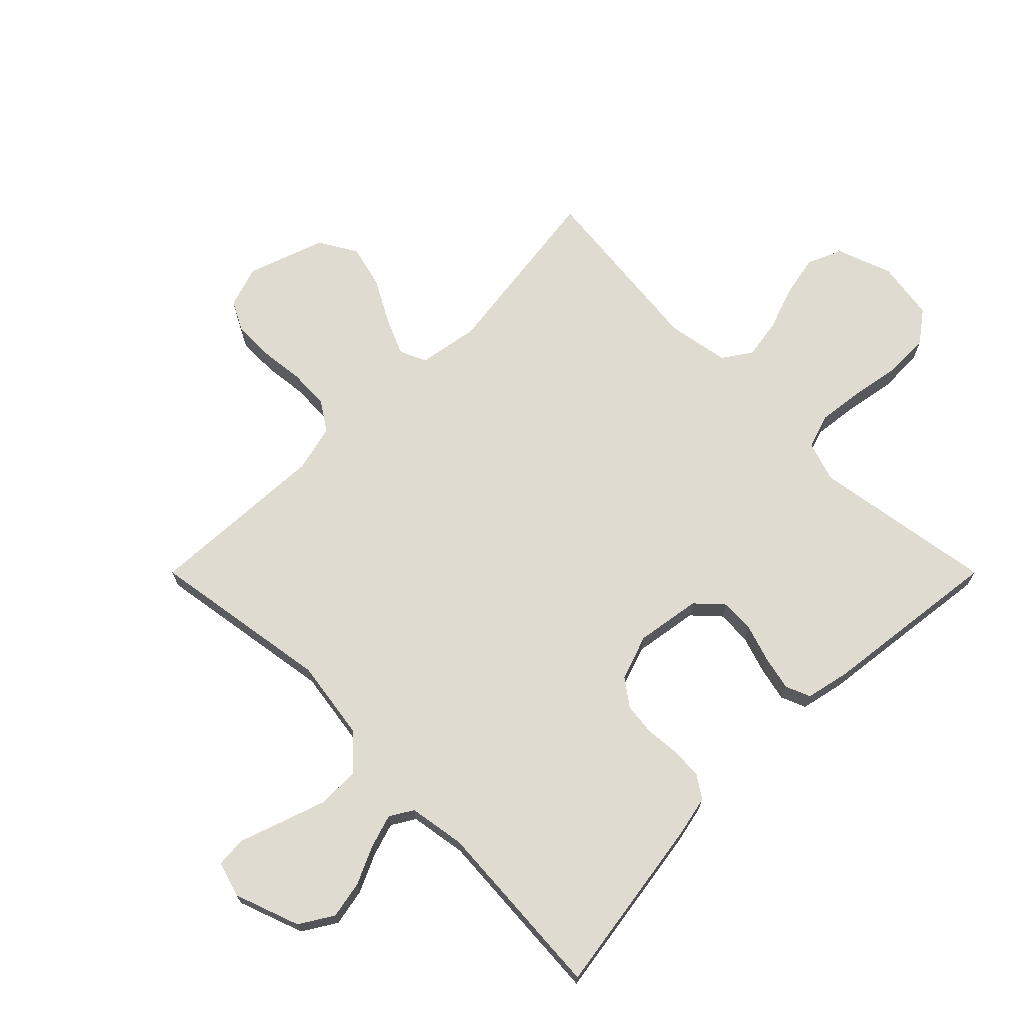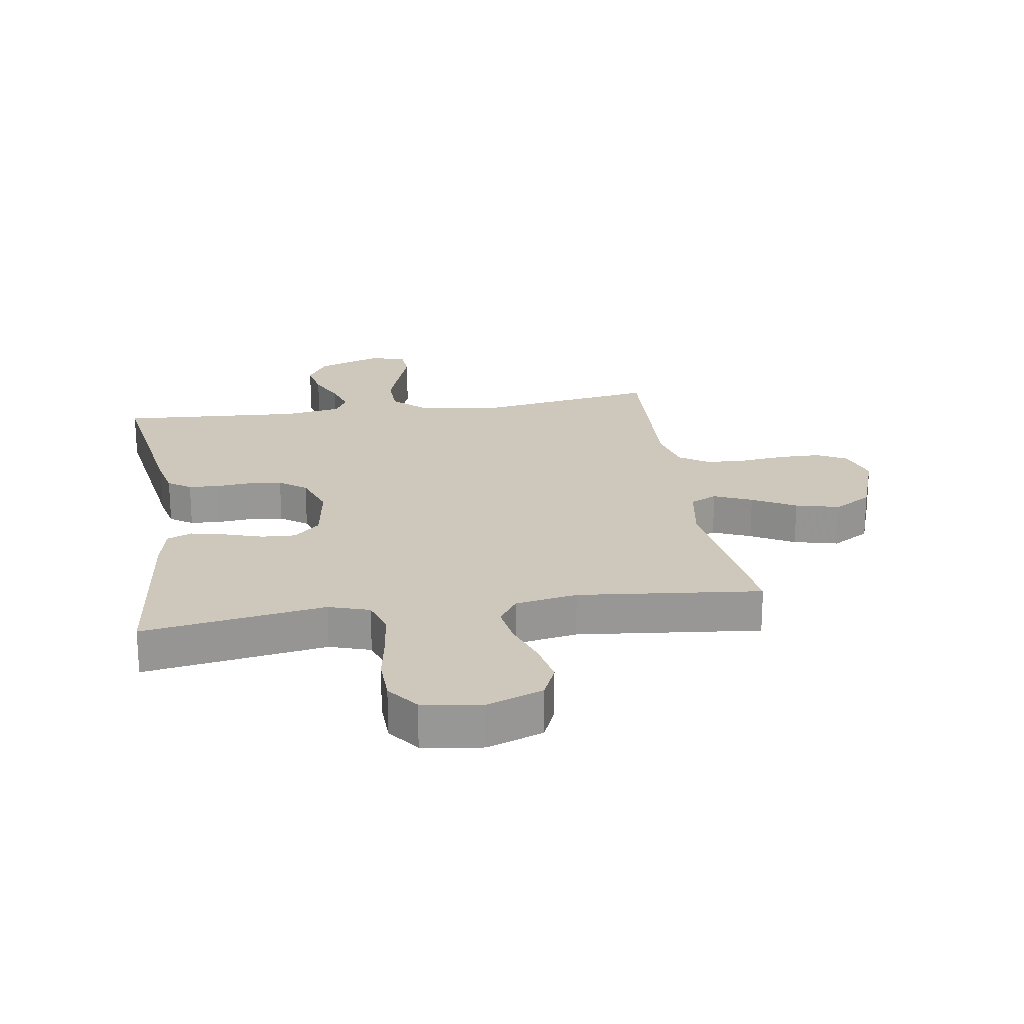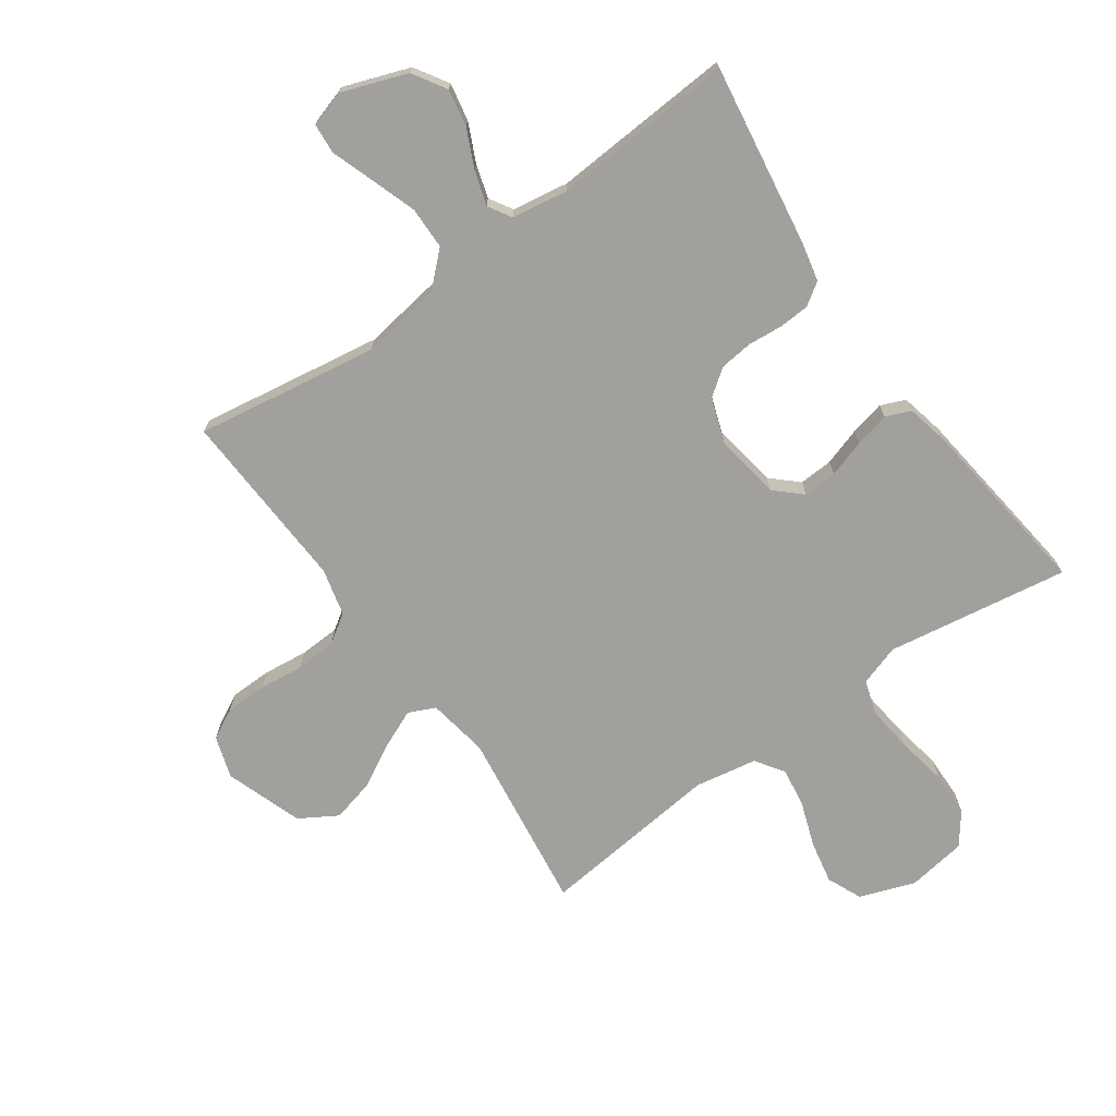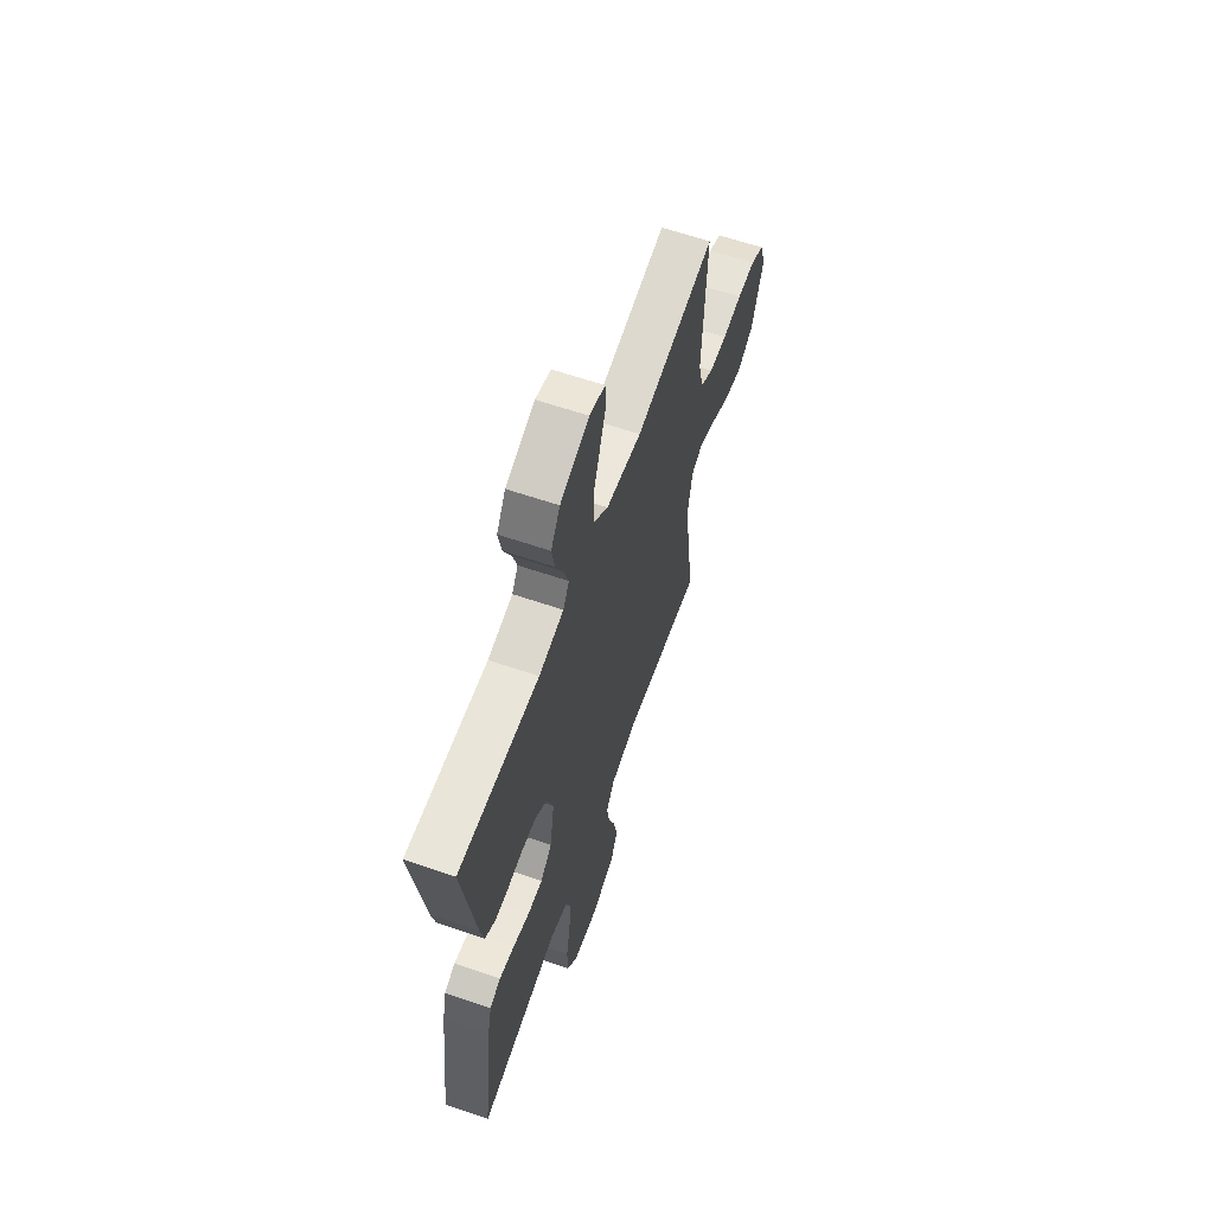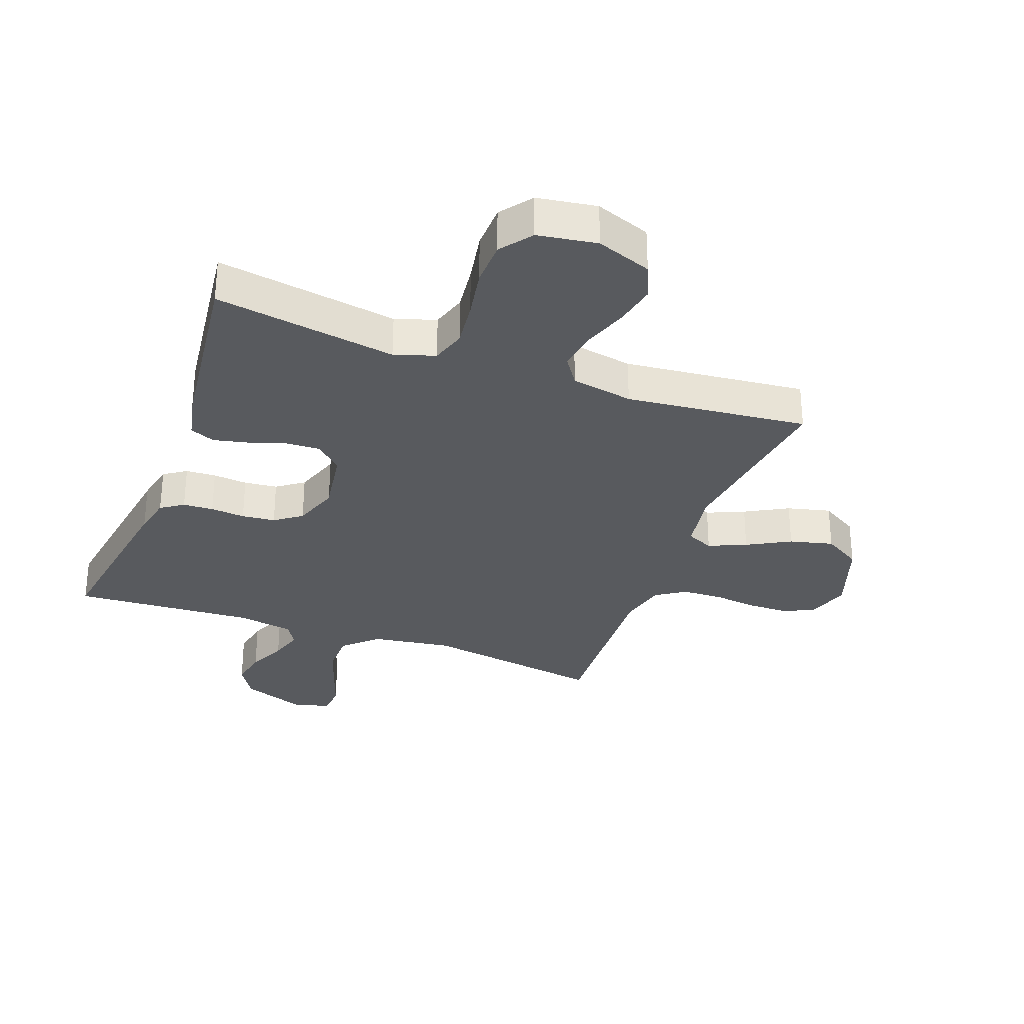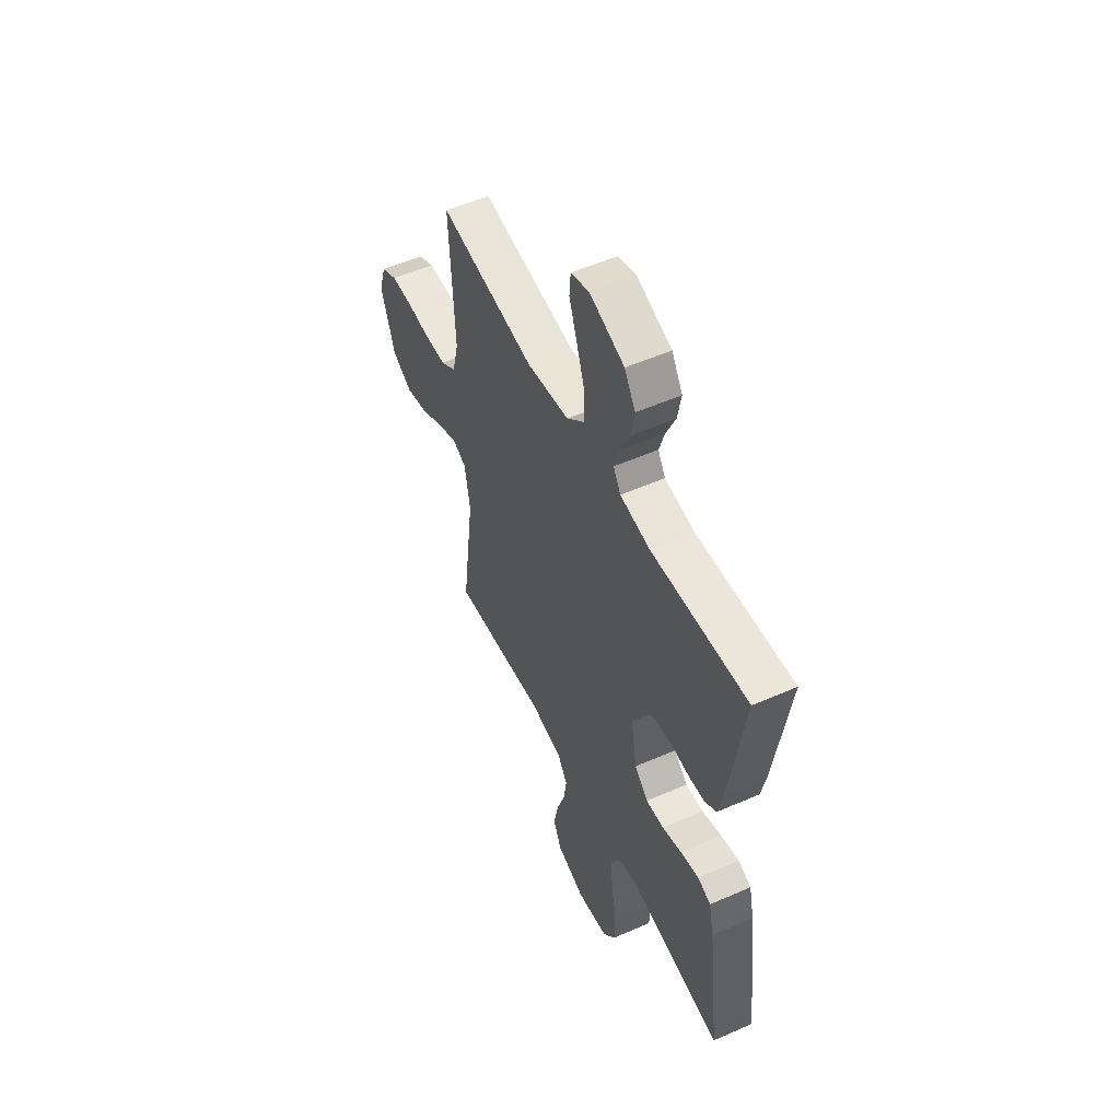
<metadata>
{"format":"obj","ext":"obj","renderer":"f3d","projection":"perspective","resolution":1024,"background":"white","views":[{"elev":69.9,"azim":45.0,"up":"+Y"},{"elev":21.9,"azim":171.1,"up":"+Y"},{"elev":-71.7,"azim":35.3,"up":"+Y"},{"elev":62.4,"azim":109.1,"up":"+Z"},{"elev":-31.1,"azim":159.6,"up":"+Y"},{"elev":53.5,"azim":64.8,"up":"+Z"}]}
</metadata>
<code>
v -0.5 0.07 -0.5
v -0.46 0.07 -0.2
v -0.477 0.07 -0.1
v -0.521 0.07 -0.08
v -0.583 0.07 -0.107
v -0.654 0.07 -0.146
v -0.726 0.07 -0.164
v -0.788 0.07 -0.127
v -0.832 0.07 0
v -0.81 0.07 0.069
v -0.76 0.07 0.095
v -0.692 0.07 0.096
v -0.619 0.07 0.088
v -0.552 0.07 0.091
v -0.504 0.07 0.123
v -0.485 0.07 0.2
v -0.5 0.07 0.5
v -0.2 0.07 0.453
v -0.067 0.07 0.473
v -0.013 0.07 0.524
v -0.012 0.07 0.594
v -0.038 0.07 0.67
v -0.062 0.07 0.739
v -0.058 0.07 0.789
v 0 0.07 0.807
v 0.108 0.07 0.768
v 0.142 0.07 0.713
v 0.13 0.07 0.651
v 0.101 0.07 0.588
v 0.084 0.07 0.533
v 0.107 0.07 0.495
v 0.2 0.07 0.48
v 0.5 0.07 0.5
v 0.454 0.07 0.2
v 0.44 0.07 0.136
v 0.403 0.07 0.111
v 0.353 0.07 0.108
v 0.296 0.07 0.113
v 0.241 0.07 0.107
v 0.197 0.07 0.075
v 0.171 0.07 0
v 0.188 0.07 -0.107
v 0.231 0.07 -0.147
v 0.287 0.07 -0.144
v 0.349 0.07 -0.124
v 0.406 0.07 -0.111
v 0.447 0.07 -0.128
v 0.463 0.07 -0.2
v 0.5 0.07 -0.5
v 0.2 0.07 -0.453
v 0.133 0.07 -0.475
v 0.115 0.07 -0.532
v 0.124 0.07 -0.608
v 0.139 0.07 -0.691
v 0.137 0.07 -0.765
v 0.098 0.07 -0.817
v 0 0.07 -0.832
v -0.091 0.07 -0.799
v -0.116 0.07 -0.742
v -0.102 0.07 -0.672
v -0.076 0.07 -0.598
v -0.066 0.07 -0.533
v -0.098 0.07 -0.486
v -0.2 0.07 -0.468
v -0.5 0 -0.5
v -0.46 0 -0.2
v -0.477 0 -0.1
v -0.521 0 -0.08
v -0.583 0 -0.107
v -0.654 0 -0.146
v -0.726 0 -0.164
v -0.788 0 -0.127
v -0.832 0 0
v -0.81 0 0.069
v -0.76 0 0.095
v -0.692 0 0.096
v -0.619 0 0.088
v -0.552 0 0.091
v -0.504 0 0.123
v -0.485 0 0.2
v -0.5 0 0.5
v -0.2 0 0.453
v -0.067 0 0.473
v -0.013 0 0.524
v -0.012 0 0.594
v -0.038 0 0.67
v -0.062 0 0.739
v -0.058 0 0.789
v 0 0 0.807
v 0.108 0 0.768
v 0.142 0 0.713
v 0.13 0 0.651
v 0.101 0 0.588
v 0.084 0 0.533
v 0.107 0 0.495
v 0.2 0 0.48
v 0.5 0 0.5
v 0.454 0 0.2
v 0.44 0 0.136
v 0.403 0 0.111
v 0.353 0 0.108
v 0.296 0 0.113
v 0.241 0 0.107
v 0.197 0 0.075
v 0.171 0 0
v 0.188 0 -0.107
v 0.231 0 -0.147
v 0.287 0 -0.144
v 0.349 0 -0.124
v 0.406 0 -0.111
v 0.447 0 -0.128
v 0.463 0 -0.2
v 0.5 0 -0.5
v 0.2 0 -0.453
v 0.133 0 -0.475
v 0.115 0 -0.532
v 0.124 0 -0.608
v 0.139 0 -0.691
v 0.137 0 -0.765
v 0.098 0 -0.817
v 0 0 -0.832
v -0.091 0 -0.799
v -0.116 0 -0.742
v -0.102 0 -0.672
v -0.076 0 -0.598
v -0.066 0 -0.533
v -0.098 0 -0.486
v -0.2 0 -0.468
f 58 59 60 61
f 58 61 62
f 57 58 62
f 56 57 62
f 53 54 55 56
f 52 53 56 62
f 51 52 62 63
f 47 48 49 50
f 44 45 46 47
f 44 47 50 51
f 35 36 37 38
f 35 38 39
f 32 33 34 35
f 31 32 35 39
f 30 31 39 40
f 26 27 28 29
f 26 29 30
f 25 26 30
f 22 23 24 25
f 21 22 25 30
f 20 21 30 40
f 16 17 18
f 15 16 18 19
f 10 11 12 13
f 10 13 14
f 9 10 14
f 8 9 14
f 5 6 7 8
f 4 5 8 14
f 3 4 14 15
f 64 1 2
f 43 44 51 63
f 42 43 63 64
f 41 42 64 2
f 19 20 40 41
f 15 19 41
f 2 3 15 41
f 125 124 123 122
f 126 125 122
f 126 122 121
f 126 121 120
f 120 119 118 117
f 126 120 117 116
f 127 126 116 115
f 114 113 112 111
f 111 110 109 108
f 115 114 111 108
f 102 101 100 99
f 103 102 99
f 99 98 97 96
f 103 99 96 95
f 104 103 95 94
f 93 92 91 90
f 94 93 90
f 94 90 89
f 89 88 87 86
f 94 89 86 85
f 104 94 85 84
f 82 81 80
f 83 82 80 79
f 77 76 75 74
f 78 77 74
f 78 74 73
f 78 73 72
f 72 71 70 69
f 78 72 69 68
f 79 78 68 67
f 66 65 128
f 127 115 108 107
f 128 127 107 106
f 66 128 106 105
f 105 104 84 83
f 105 83 79
f 105 79 67 66
f 1 65 66 2
f 2 66 67 3
f 3 67 68 4
f 4 68 69 5
f 5 69 70 6
f 6 70 71 7
f 7 71 72 8
f 8 72 73 9
f 9 73 74 10
f 10 74 75 11
f 11 75 76 12
f 12 76 77 13
f 13 77 78 14
f 14 78 79 15
f 15 79 80 16
f 16 80 81 17
f 17 81 82 18
f 18 82 83 19
f 19 83 84 20
f 20 84 85 21
f 21 85 86 22
f 22 86 87 23
f 23 87 88 24
f 24 88 89 25
f 25 89 90 26
f 26 90 91 27
f 27 91 92 28
f 28 92 93 29
f 29 93 94 30
f 30 94 95 31
f 31 95 96 32
f 32 96 97 33
f 33 97 98 34
f 34 98 99 35
f 35 99 100 36
f 36 100 101 37
f 37 101 102 38
f 38 102 103 39
f 39 103 104 40
f 40 104 105 41
f 41 105 106 42
f 42 106 107 43
f 43 107 108 44
f 44 108 109 45
f 45 109 110 46
f 46 110 111 47
f 47 111 112 48
f 48 112 113 49
f 49 113 114 50
f 50 114 115 51
f 51 115 116 52
f 52 116 117 53
f 53 117 118 54
f 54 118 119 55
f 55 119 120 56
f 56 120 121 57
f 57 121 122 58
f 58 122 123 59
f 59 123 124 60
f 60 124 125 61
f 61 125 126 62
f 62 126 127 63
f 63 127 128 64
f 64 128 65 1

</code>
